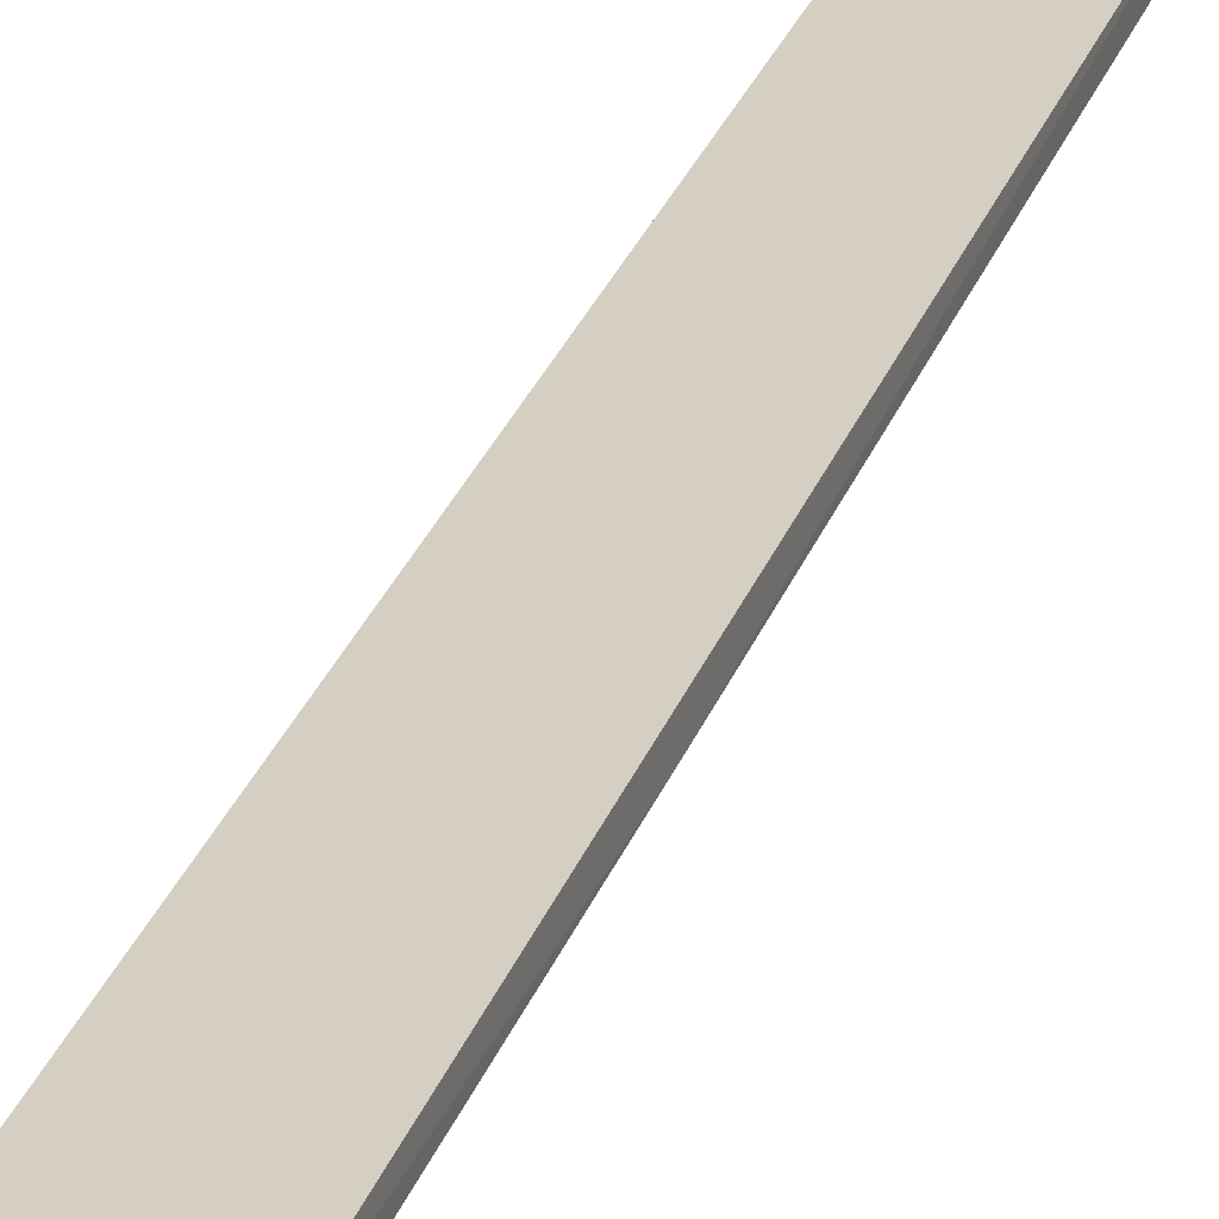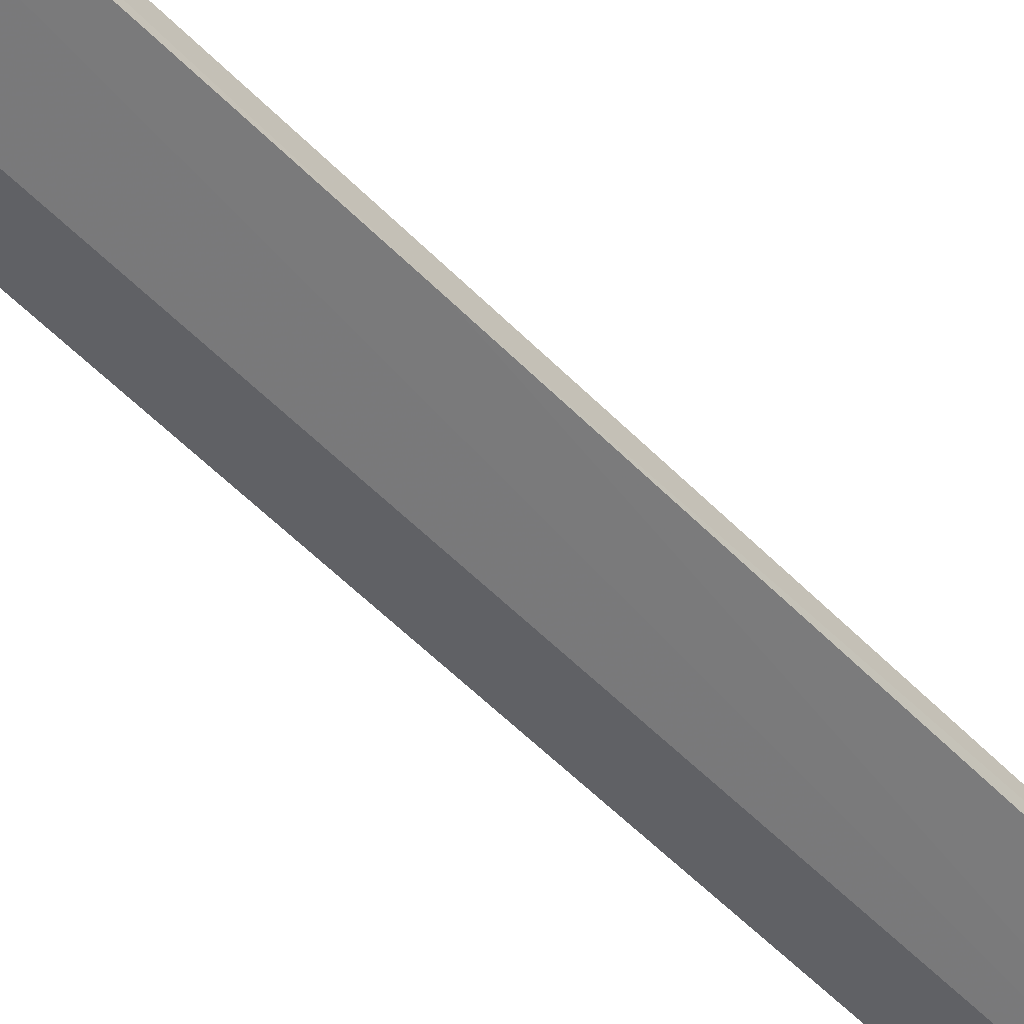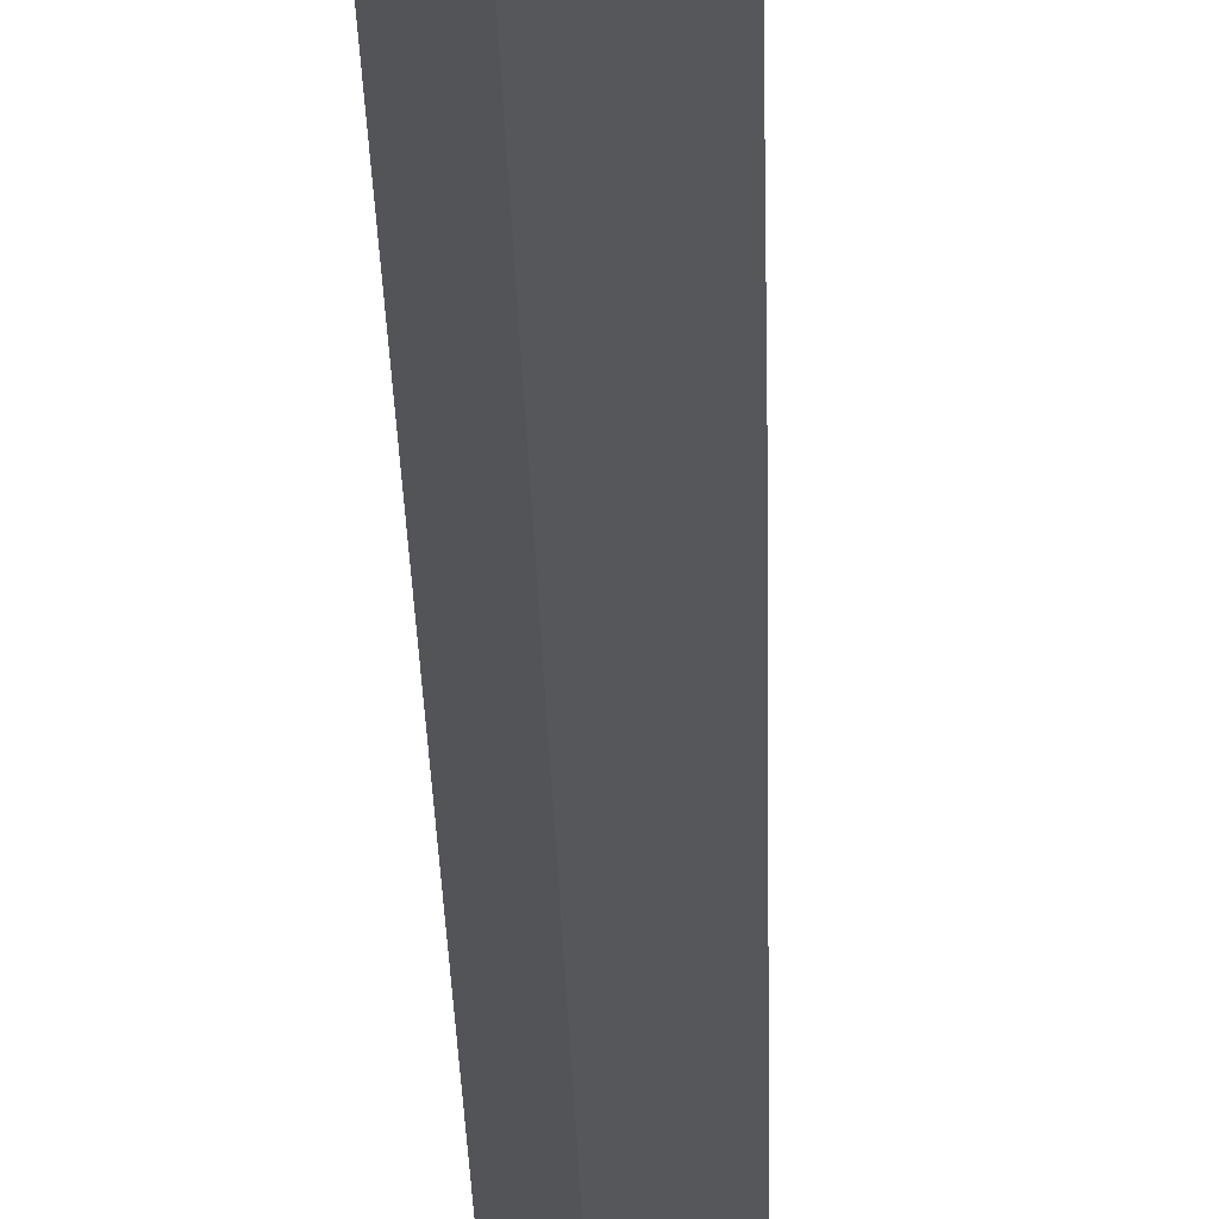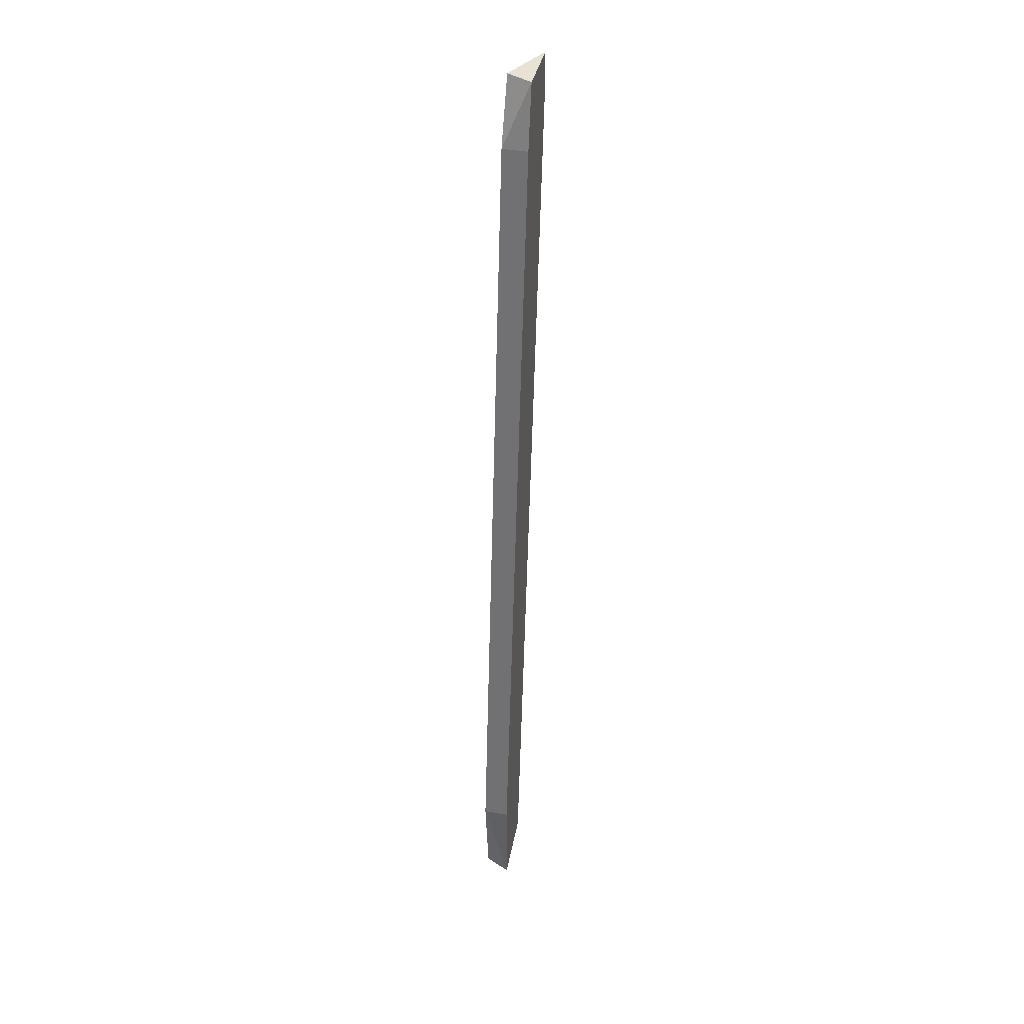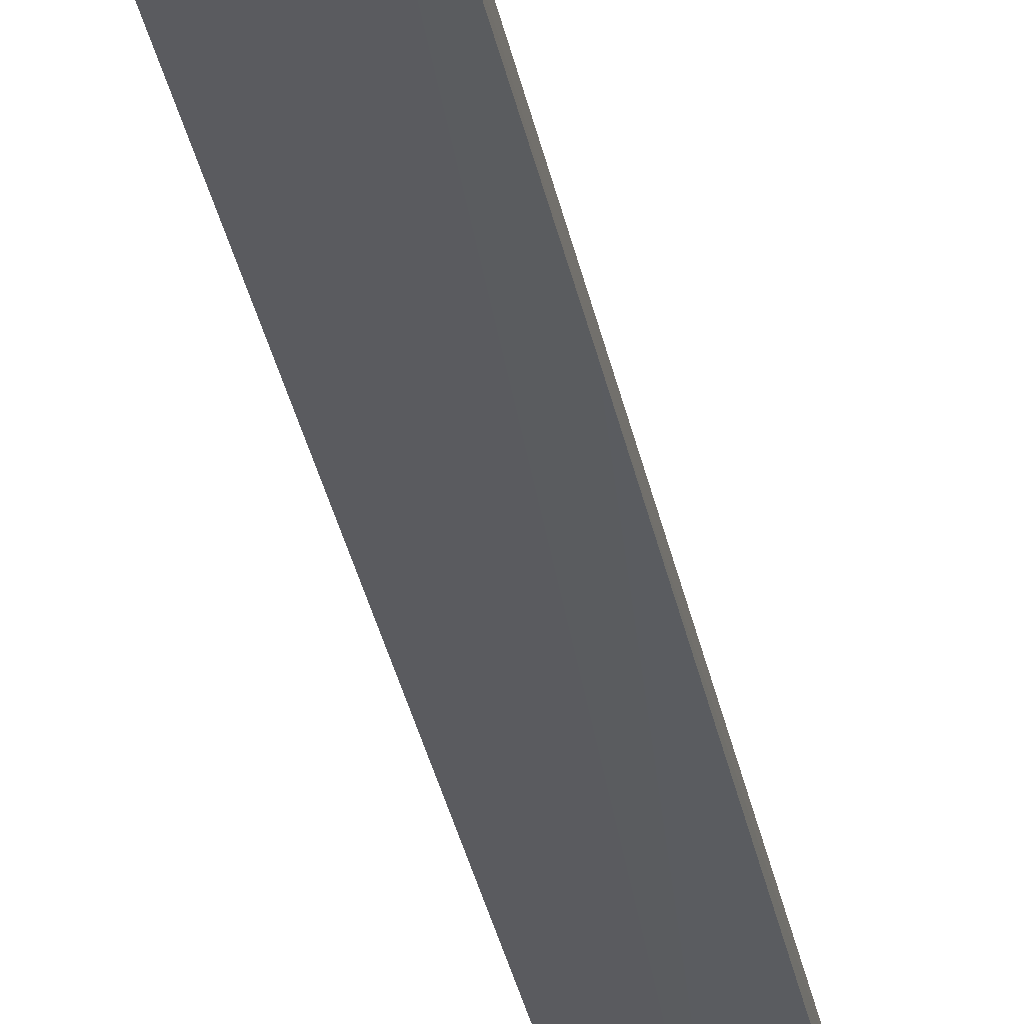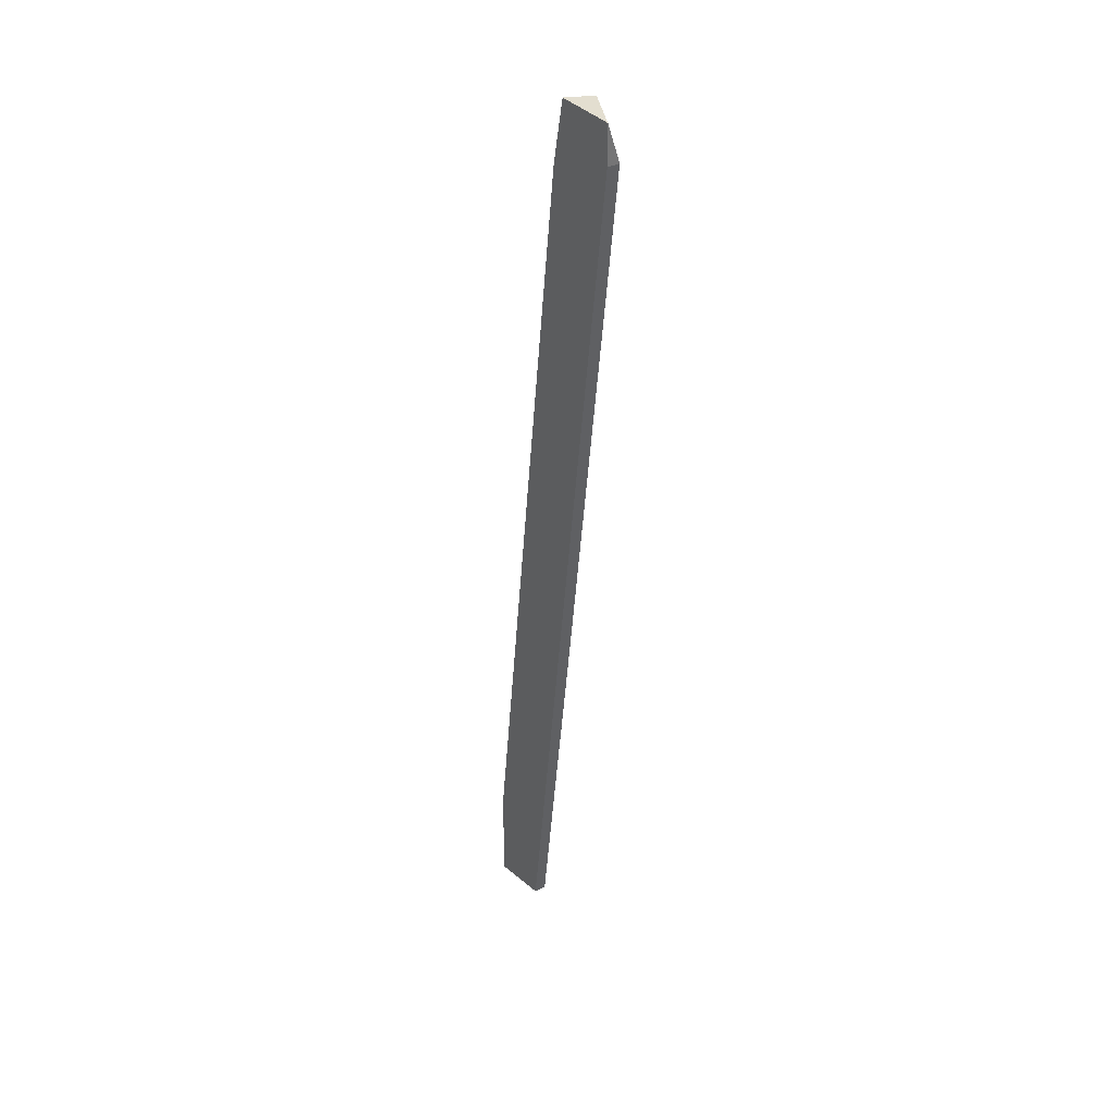
<metadata>
{"format":"obj","ext":"obj","renderer":"f3d","projection":"perspective","resolution":1024,"background":"white","views":[{"elev":25.6,"azim":-171.1,"up":"+Y"},{"elev":-47.9,"azim":-146.8,"up":"+Y"},{"elev":-23.6,"azim":174.0,"up":"+Y"},{"elev":39.9,"azim":102.2,"up":"+Z"},{"elev":-33.3,"azim":-176.2,"up":"+Y"},{"elev":35.9,"azim":-125.0,"up":"+Z"}]}
</metadata>
<code>
v 0.6889 0.1314 0.1114
v 0.7082 0.1335 0.05755
v 0.7082 0.1292 0.05755
v 0.6889 0.1335 0.206
v 0.6867 0.1292 0.206
v 0.6781 0.1335 0.1995
v 0.6975 0.1335 0.04249
v 0.7061 0.1292 0.04033
v 0.691 0.1292 0.1952
v 0.6781 0.1314 0.1995
v 0.6975 0.1314 0.04249
v 0.7082 0.1335 0.04033
v 0.6867 0.1292 0.1931
v 0.691 0.1335 0.1952
v 0.6781 0.1335 0.206
f 10 5 15
f 4 2 6
f 6 2 7
f 1 6 7
f 3 5 8
f 3 2 9
f 4 5 9
f 5 3 9
f 6 1 10
f 1 7 11
f 7 8 11
f 2 3 12
f 7 2 12
f 3 8 12
f 8 7 12
f 8 5 13
f 10 1 13
f 5 10 13
f 1 11 13
f 11 8 13
f 2 4 14
f 9 2 14
f 4 9 14
f 5 4 15
f 4 6 15
f 6 10 15

</code>
